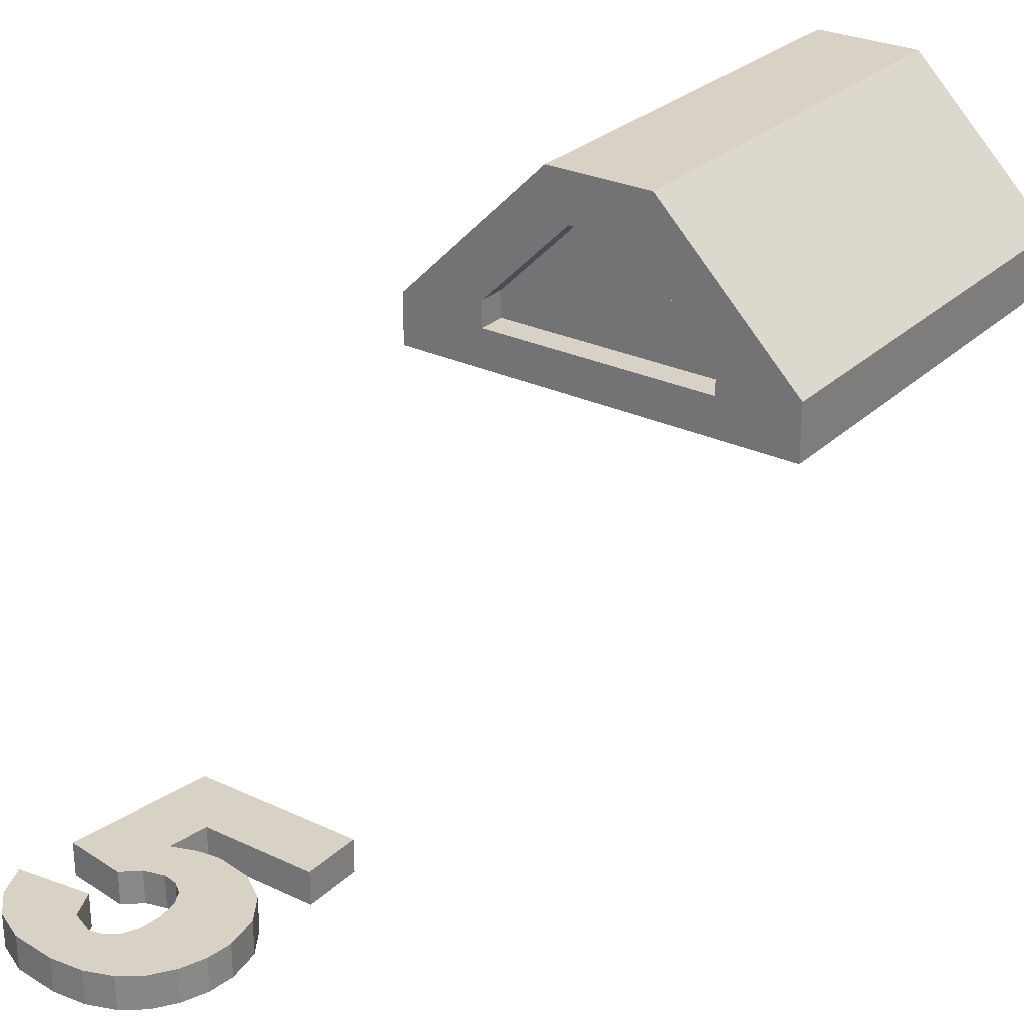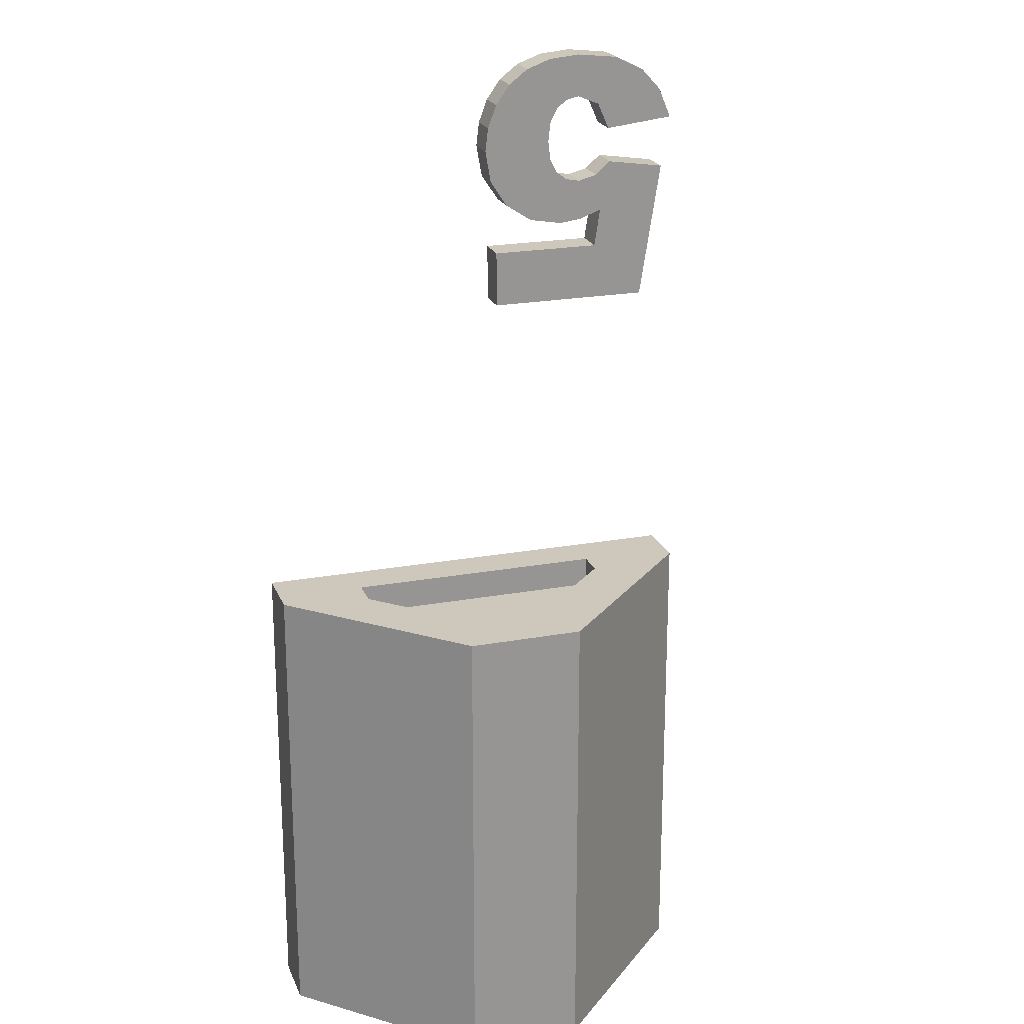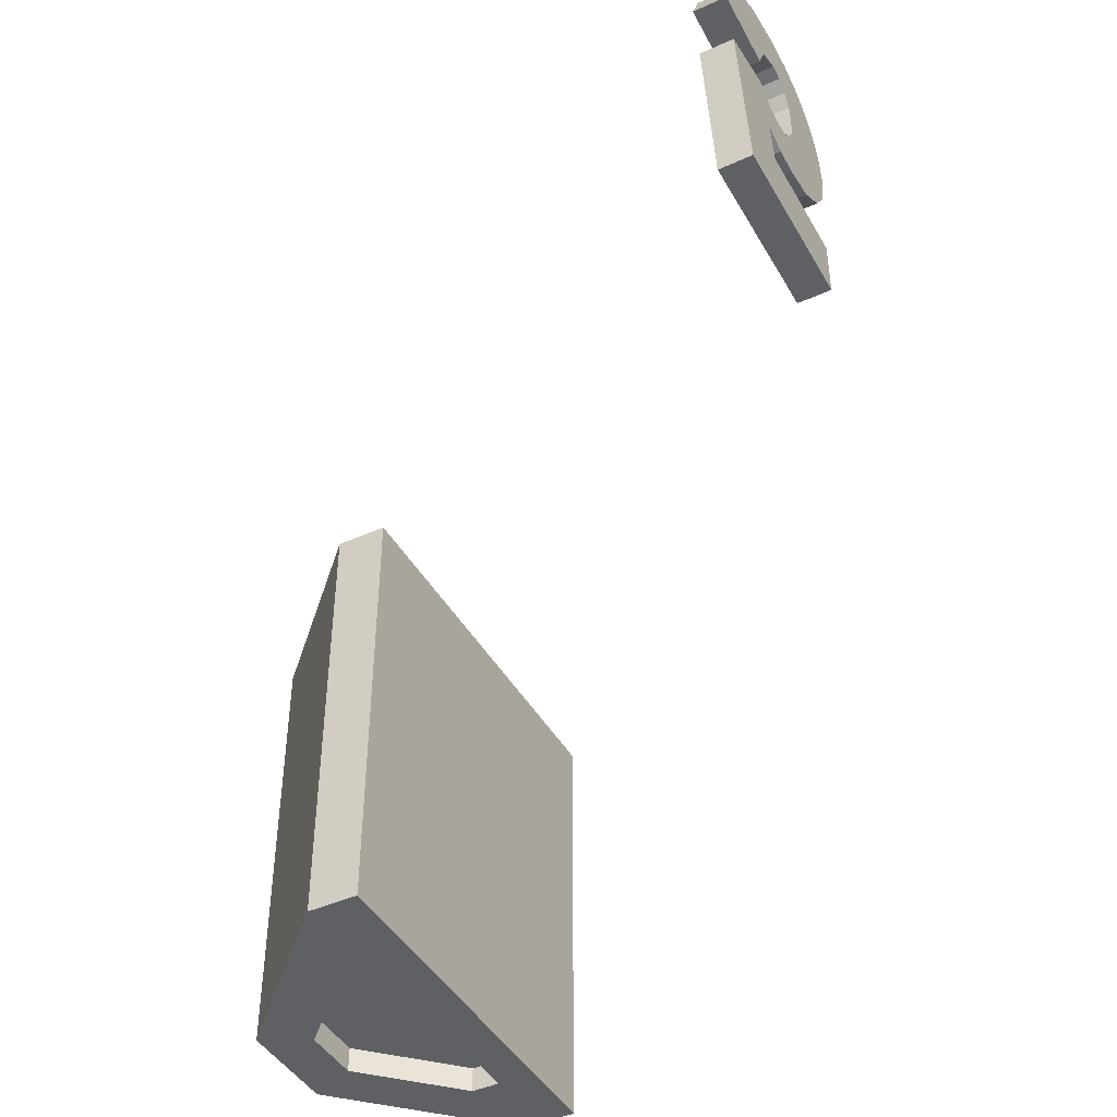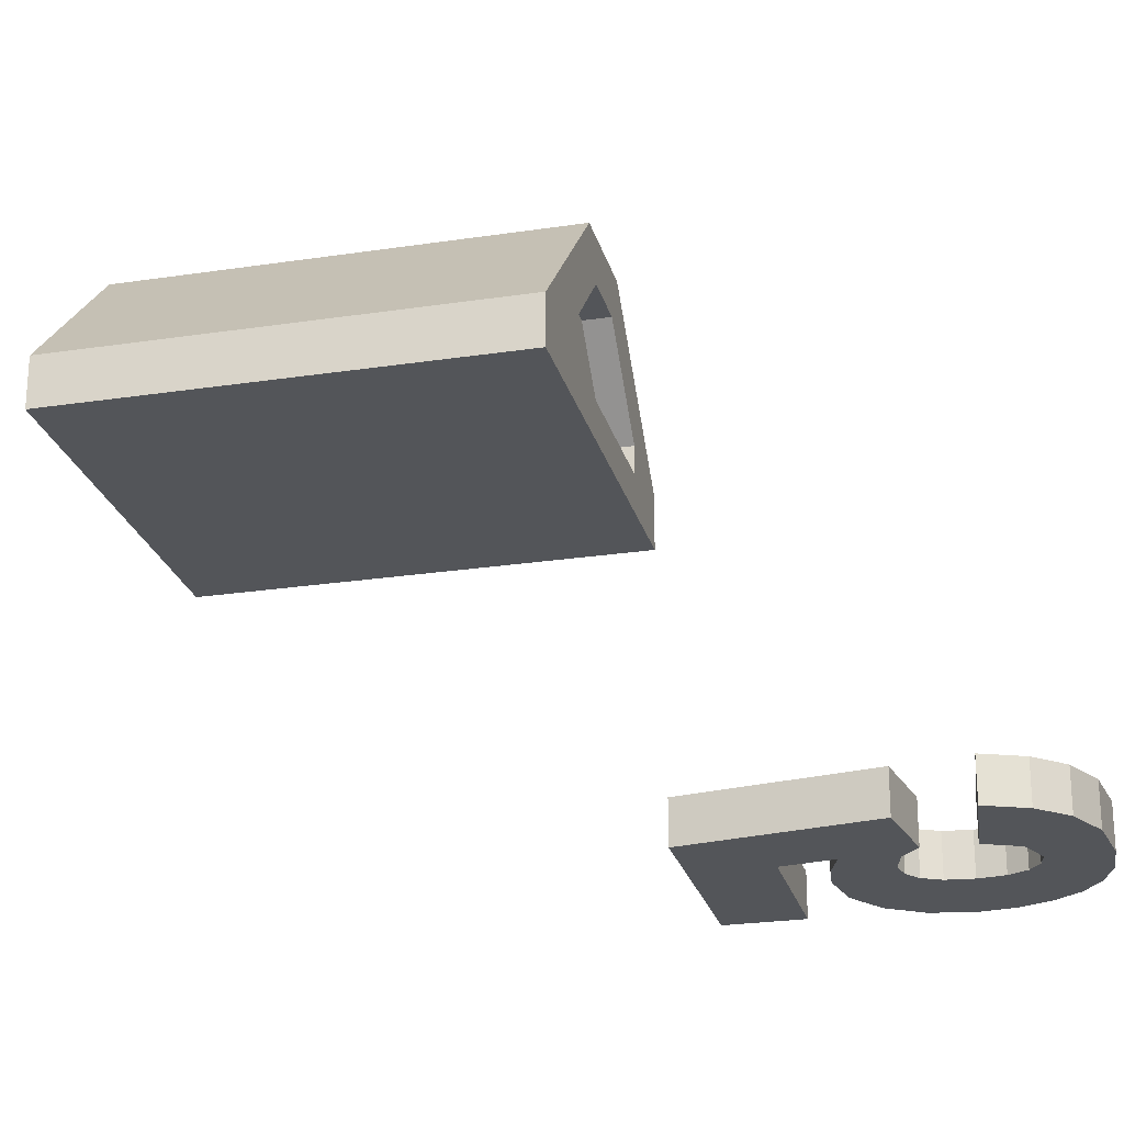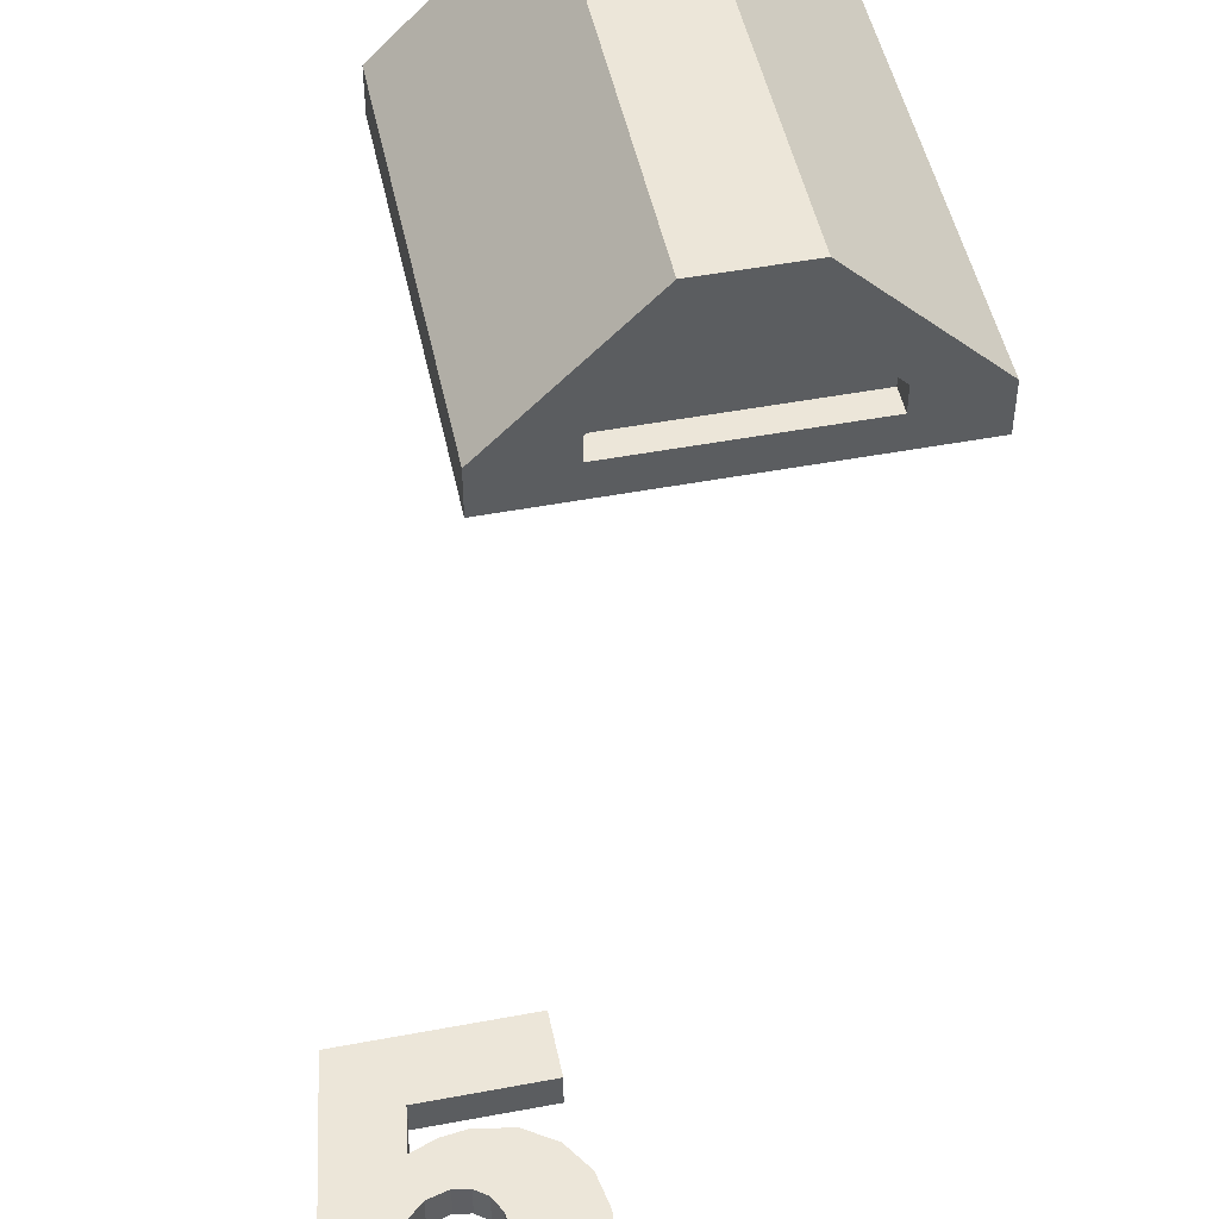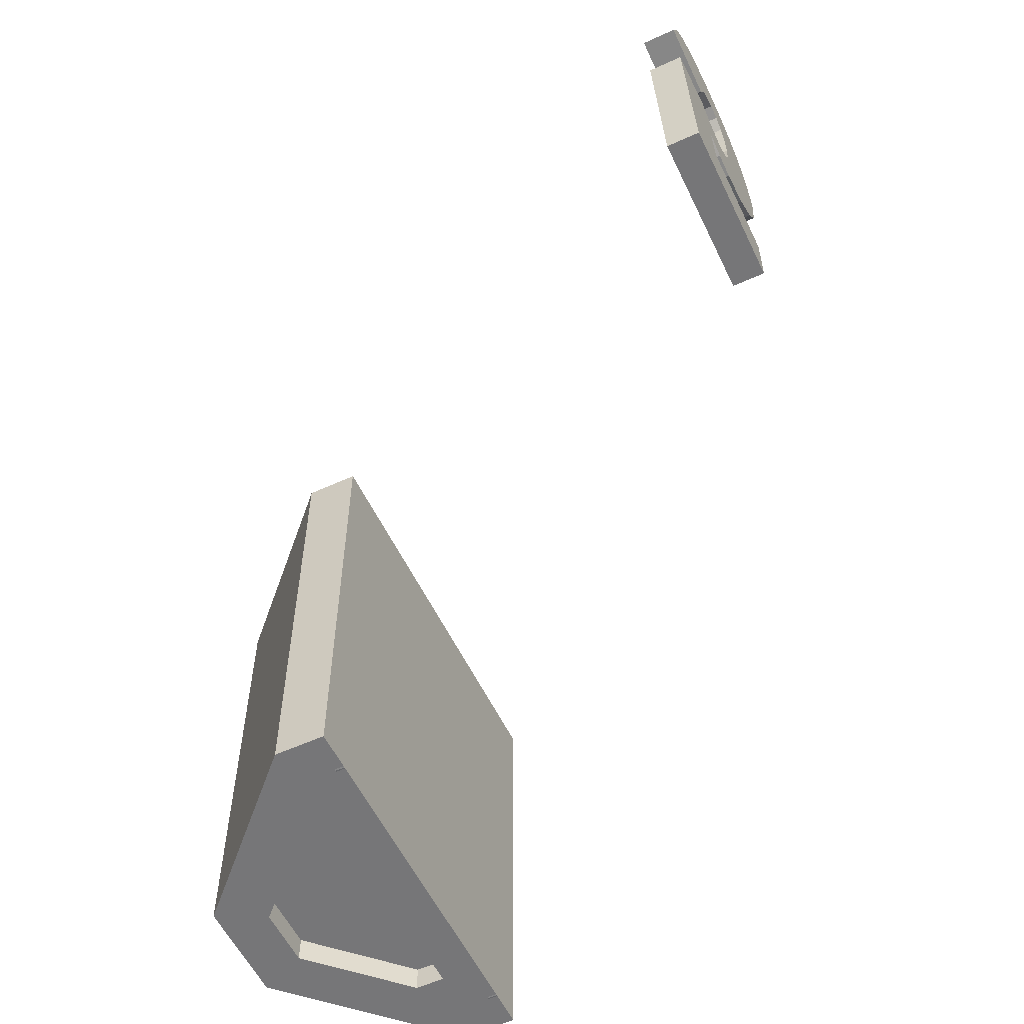
<metadata>
{"format":"obj","ext":"obj","renderer":"f3d","projection":"perspective","resolution":1024,"background":"white","views":[{"elev":27.6,"azim":35.7,"up":"+Y"},{"elev":21.8,"azim":162.1,"up":"+Z"},{"elev":-43.9,"azim":-62.1,"up":"+Z"},{"elev":-24.2,"azim":-75.9,"up":"+Y"},{"elev":48.9,"azim":-11.8,"up":"+Y"},{"elev":-56.9,"azim":-64.5,"up":"+Z"}]}
</metadata>
<code>
o Bank_3
v -3.75 4 6.579
v -2.462 4 5.843
v -3.586 4 6.9
v -1.925 4 7.213
v -3.531 4 7.364
v -2.462 4.75 5.843
v -2.059 4 6.457
v -3.08 4.75 5.434
v -2.201 4 8.33
v -2.201 4.75 8.33
v -2.535 4.75 8.803
v -2.535 4 8.803
v -4.334 4 6.329
v -3.86 4 5.298
v -4.006 4 6.392
v -3.08 4 5.434
v -4.812 4 8.205
v -6.406 4 8.477
v -5.086 4 7.589
v -6.492 4 6.554
v -4.902 4 5.56
v -5.133 4 6.759
v -4.78 4 6.448
v -4.375 4 5.364
v -6.699 4 7.774
v -5.945 4 8.983
v -4.283 4 9.43
v -5.256 4 9.318
v -4.298 4 8.416
v -3.995 4 8.35
v -3.748 4 8.152
v -2.985 4 9.148
v -3.563 4 9.36
v -3.585 4 7.823
v -1.994 4 7.783
v -1.994 4.75 7.783
v -3.585 4.75 7.823
v -3.748 4.75 8.152
v -2.199 4.75 3.33
v -2.199 4.75 4.66
v -2.199 4 4.66
v -2.199 4 3.33
v -3.586 4.75 6.9
v -3.75 4.75 6.579
v -1.925 4.75 7.213
v -3.531 4.75 7.364
v -3.86 4.75 5.298
v -4.006 4.75 6.392
v -2.059 4.75 6.457
v -5.086 4.75 7.589
v -6.699 4.75 7.774
v -6.406 4.75 8.477
v -4.334 4.75 6.329
v -4.764 4.75 4.66
v -5.986 4.75 3.33
v -4.902 4.75 5.56
v -4.375 4.75 5.364
v -6.492 4.75 6.554
v -5.133 4.75 6.759
v -4.78 4.75 6.448
v -4.812 4.75 8.205
v -5.945 4.75 8.983
v -5.256 4.75 9.318
v -4.283 4.75 9.43
v -4.298 4.75 8.416
v -1.002 15.34 0.7
v -2.798 15.06 0.7
v -1.002 14.8 0.7
v -2.985 4.75 9.148
v -3.563 4.75 9.36
v -3.995 4.75 8.35
v -4.764 4 4.66
v -1.002 14.8 0.123
v 5.599 15.16 -8.597
v 3.903 15.4 -8.597
v 2.557 18.2 -8.597
v 3.903 14.8 -8.597
v 2.109 17.2 -8.597
v -1.002 15.34 0.123
v 0.8495 17.2 0.123
v 3.903 14.8 0.123
v 3.903 15.4 -8.073
v -2.798 15.06 -8.597
v -2.798 14 0.7
v -2.798 14 -8.597
v 0.344 18.2 -8.597
v 0.8495 17.2 -8.597
v -1.002 15.34 -8.597
v -1.002 14.8 -8.597
v -1.919 14.2 -8.597
v -1.981 14.2 -8.597
v 5.599 14 0.7
v 4.769 14 -8.597
v -1.919 14 -8.597
v -5.986 4 3.33
v -1.002 15.34 -8.073
v 0.344 18.2 0.7
v -1.95 14.2 -8.6
v 3.903 14.8 -8.073
v -1.002 14.8 -8.073
v 0.8495 17.2 -8.073
v 2.109 17.2 -8.073
v 2.557 18.2 0.7
v 3.903 15.4 0.7
v 3.903 15.4 0.123
v -1.981 14 -8.597
v -1.95 14 -8.6
v 5.599 14 -8.597
v 5.599 15.16 0.7
v 4.831 14 -8.597
v 4.831 14.2 -8.597
v 4.769 14.2 -8.597
v 2.109 17.2 0.123
v 4.8 14.2 -8.6
v 3.903 14.8 0.7
v 0.8495 17.2 0.7
v 4.8 14 -8.6
v 2.109 17.2 0.7
f 1 2 3
f 3 4 5
f 2 6 7
f 8 6 2
f 9 10 11
f 9 11 12
f 13 14 15
f 16 15 14
f 1 15 16
f 1 16 2
f 17 18 19
f 20 21 22
f 23 22 21
f 13 23 21
f 13 21 24
f 13 24 14
f 25 19 18
f 26 18 17
f 27 28 29
f 26 17 28
f 17 29 28
f 30 31 32
f 33 30 32
f 27 29 33
f 30 33 29
f 12 32 31
f 31 34 12
f 5 35 34
f 10 36 37
f 37 38 11
f 39 40 41
f 39 41 42
f 43 6 44
f 35 5 4
f 45 46 36
f 8 47 48
f 48 44 8
f 6 43 49
f 50 51 52
f 36 10 35
f 47 53 48
f 35 4 45
f 35 45 36
f 40 39 54
f 7 49 45
f 7 45 4
f 7 6 49
f 54 55 56
f 57 56 53
f 47 57 53
f 58 59 56
f 60 53 56
f 60 56 59
f 61 50 52
f 52 62 61
f 63 64 65
f 65 61 63
f 62 63 61
f 66 67 68
f 69 11 38
f 70 69 71
f 64 70 65
f 71 65 70
f 38 71 69
f 31 71 38
f 34 31 38
f 34 38 37
f 5 34 37
f 5 37 46
f 3 5 46
f 3 46 43
f 1 3 43
f 1 43 44
f 15 1 44
f 15 44 48
f 13 15 48
f 72 41 40
f 73 66 68
f 40 54 72
f 8 2 16
f 16 14 47
f 16 47 8
f 19 25 51
f 19 50 61
f 19 61 17
f 19 51 50
f 52 51 25
f 58 20 59
f 22 59 20
f 48 53 13
f 13 53 60
f 13 60 23
f 23 60 59
f 23 59 22
f 72 54 21
f 57 47 24
f 14 24 47
f 54 56 21
f 24 21 56
f 24 56 57
f 29 17 61
f 29 61 65
f 25 18 52
f 18 26 52
f 30 29 65
f 30 65 71
f 26 62 52
f 28 63 62
f 28 62 26
f 63 28 27
f 74 75 76
f 31 30 71
f 27 64 63
f 64 27 33
f 64 33 70
f 77 75 74
f 78 76 75
f 33 32 69
f 33 69 70
f 11 69 12
f 32 12 69
f 79 80 66
f 73 81 79
f 82 75 77
f 79 66 73
f 67 83 84
f 85 84 83
f 86 76 87
f 78 87 76
f 88 89 90
f 90 91 88
f 91 83 88
f 92 68 84
f 67 84 68
f 77 93 89
f 88 86 87
f 89 94 90
f 82 78 75
f 42 72 95
f 72 21 95
f 20 95 21
f 96 88 87
f 88 96 89
f 95 55 39
f 95 39 42
f 39 55 54
f 58 56 55
f 97 83 67
f 20 58 95
f 90 98 91
f 55 95 58
f 86 88 83
f 9 34 35
f 7 4 3
f 99 77 100
f 72 42 41
f 7 3 2
f 12 34 9
f 83 91 85
f 46 37 36
f 83 97 86
f 43 46 45
f 101 102 96
f 100 96 99
f 82 96 102
f 100 77 89
f 87 78 101
f 102 101 78
f 87 101 96
f 96 100 89
f 8 44 6
f 45 49 43
f 97 103 86
f 10 37 11
f 35 10 9
f 104 105 81
f 106 85 91
f 102 78 82
f 82 77 99
f 98 107 106
f 98 106 91
f 90 94 107
f 90 107 98
f 99 96 82
f 92 108 109
f 74 109 108
f 108 92 110
f 84 85 106
f 108 111 74
f 94 84 107
f 103 74 76
f 76 86 103
f 74 111 112
f 74 112 77
f 105 113 79
f 80 79 113
f 84 94 92
f 111 114 112
f 112 93 77
f 115 68 92
f 67 66 97
f 81 73 115
f 80 116 66
f 94 89 93
f 93 92 94
f 68 115 73
f 114 117 93
f 114 93 112
f 111 108 110
f 81 105 79
f 106 107 84
f 111 110 117
f 111 117 114
f 109 103 104
f 66 116 97
f 103 97 116
f 103 116 118
f 92 109 115
f 104 115 109
f 118 104 103
f 117 92 93
f 110 92 117
f 105 104 113
f 118 113 104
f 118 116 113
f 80 113 116
f 104 81 115
f 109 74 103

</code>
